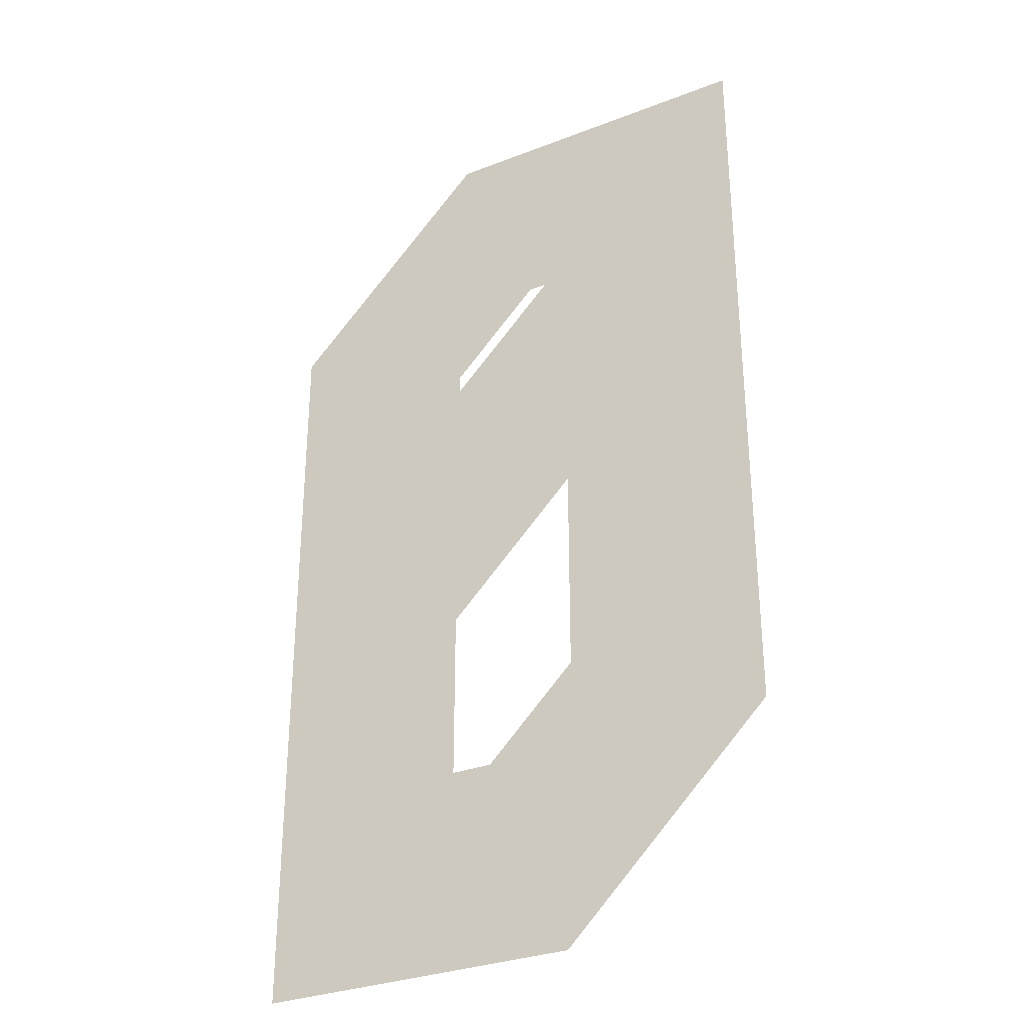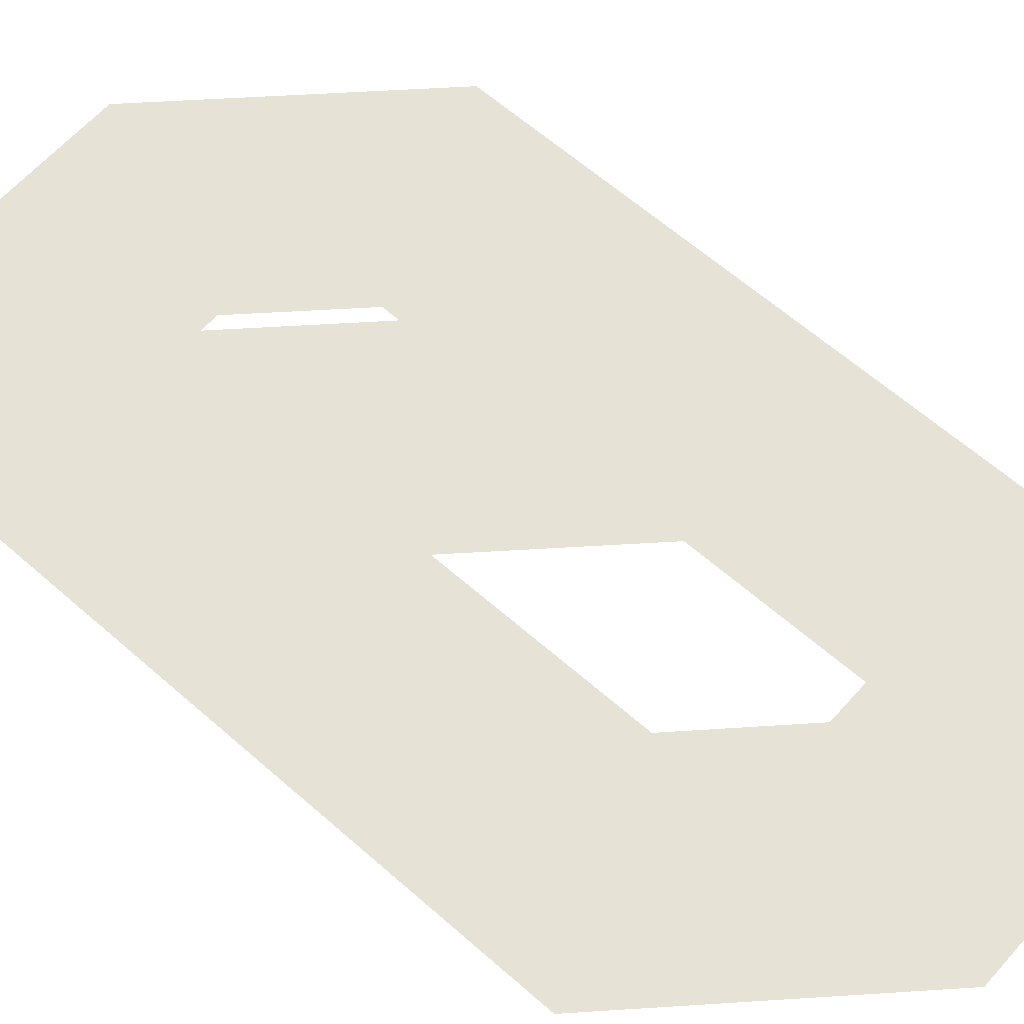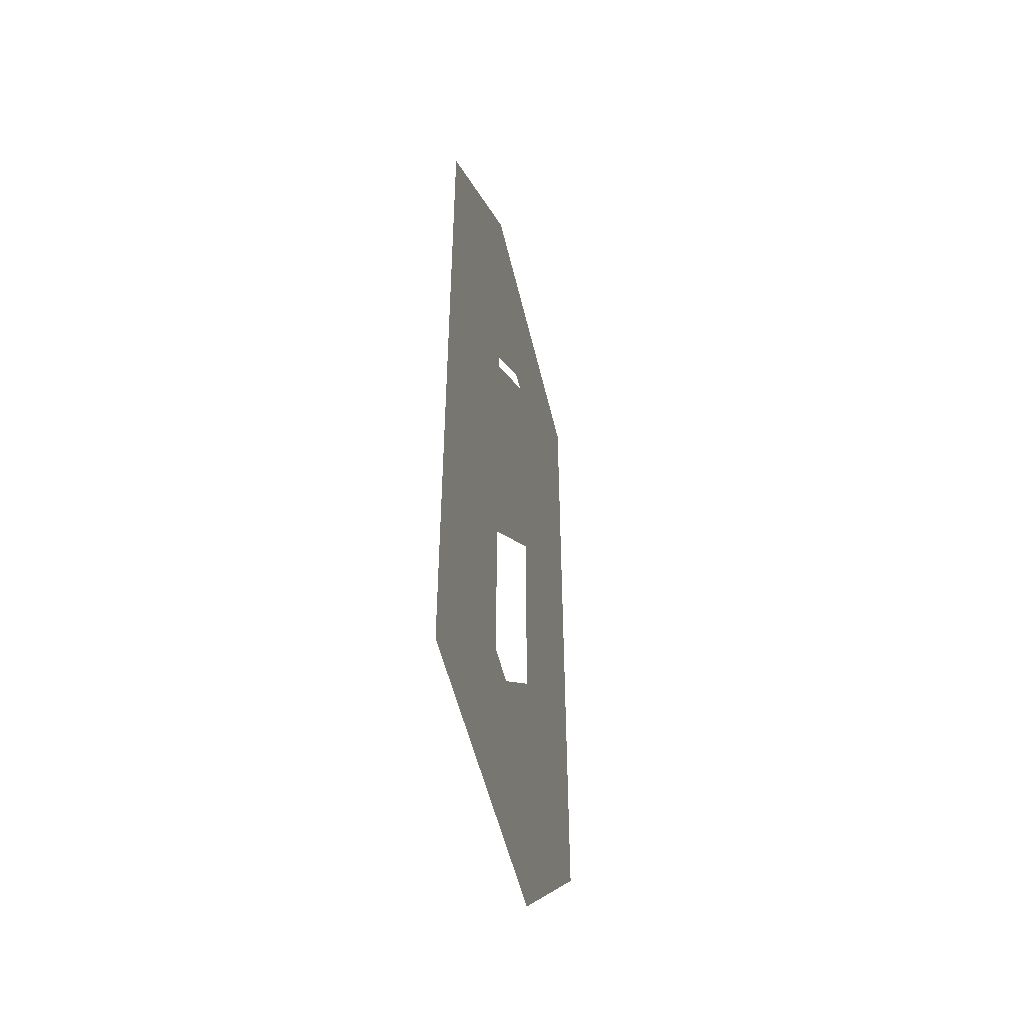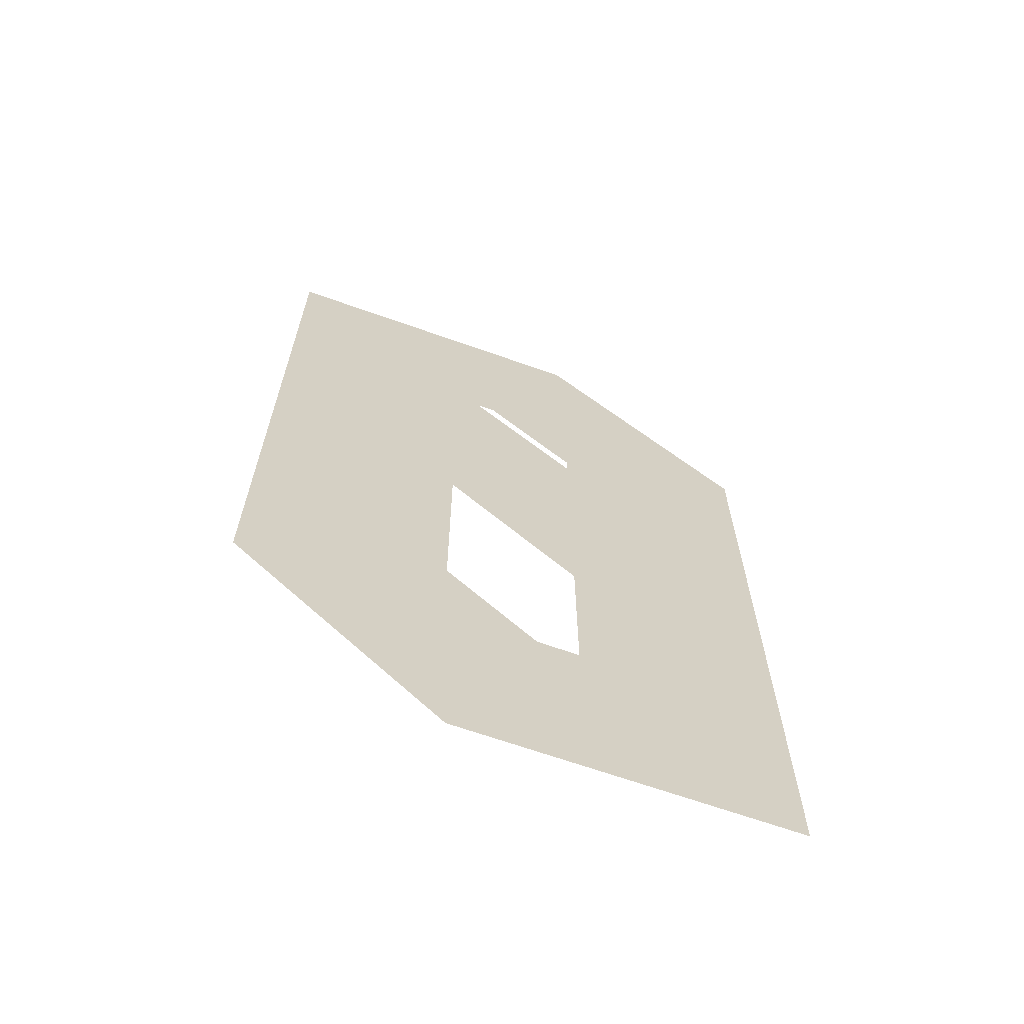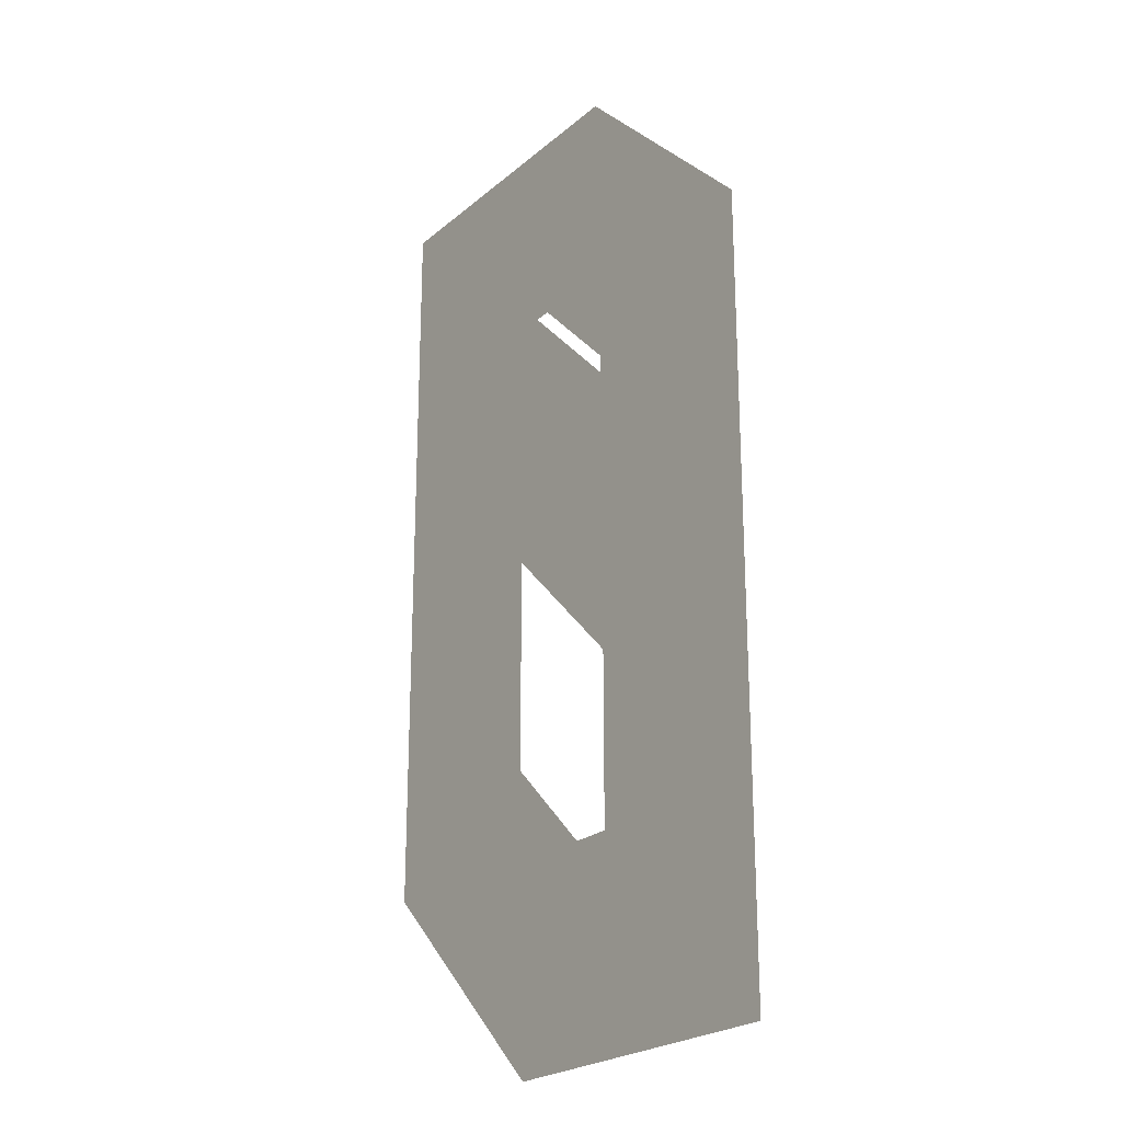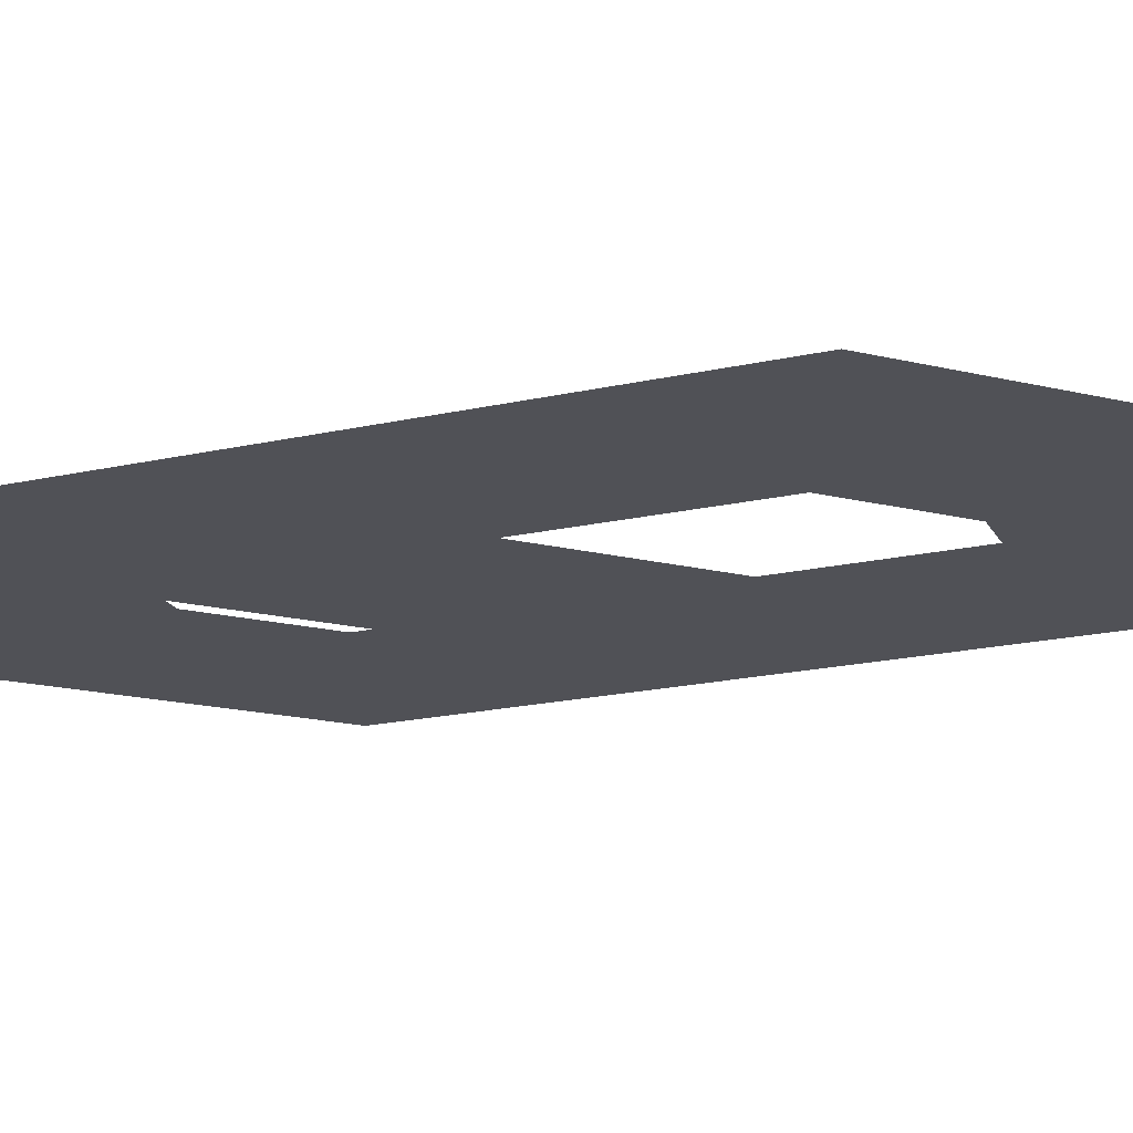
<metadata>
{"format":"obj","ext":"obj","renderer":"f3d","projection":"perspective","resolution":1024,"background":"white","views":[{"elev":-31.1,"azim":28.9,"up":"+Z"},{"elev":62.9,"azim":131.6,"up":"+Y"},{"elev":-51.3,"azim":-77.1,"up":"+Z"},{"elev":-66.6,"azim":160.4,"up":"+Z"},{"elev":-23.2,"azim":-125.6,"up":"+Z"},{"elev":-20.5,"azim":112.0,"up":"+Y"}]}
</metadata>
<code>
v -0.4221 0 0.4015
v -0.09284 0 0.7308
v 0.4277 0 0.7308
v 0.4277 0 -0.4746
v -0.4221 0 -0.8035
v 0.09525 0 -0.8035
v -0.1021 0 0.2689
v 0.0397 0 0.4108
v 0.1077 0 0.4108
v 0.1077 0 -0.3411
v -0.1021 0 -0.4835
v -0.03628 0 -0.4835
v 0.1077 0 -0.002661
v -0.1021 0 0.2401
v -0.1021 0 -0.2121
v 0.0688 0 0.4108
f 6 10 4
f 6 11 12
f 1 14 15
f 13 9 3
f 1 8 7
f 9 14 16
f 6 12 10
f 6 5 11
f 11 5 15
f 5 1 15
f 1 7 14
f 8 2 16
f 2 3 9
f 16 2 9
f 3 4 13
f 4 10 13
f 1 2 8
f 9 13 14
f 13 15 14

</code>
